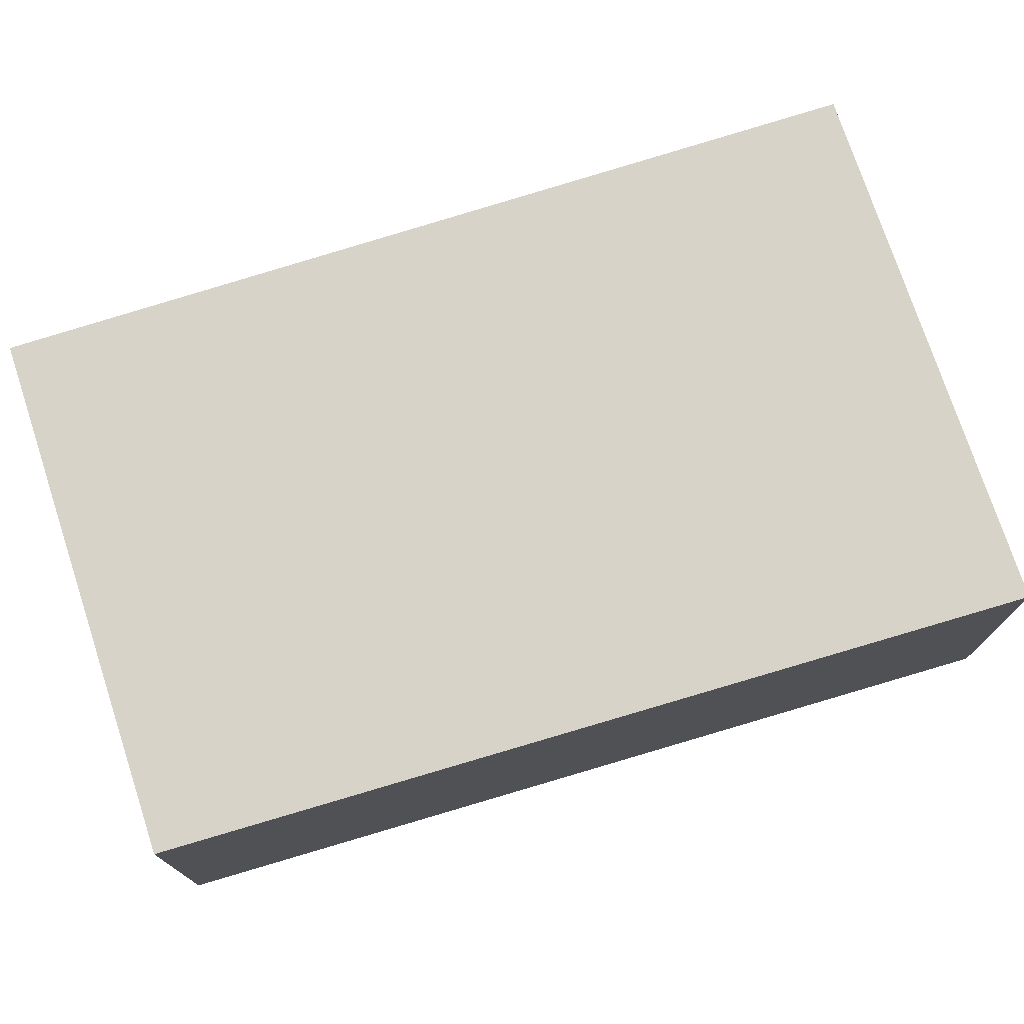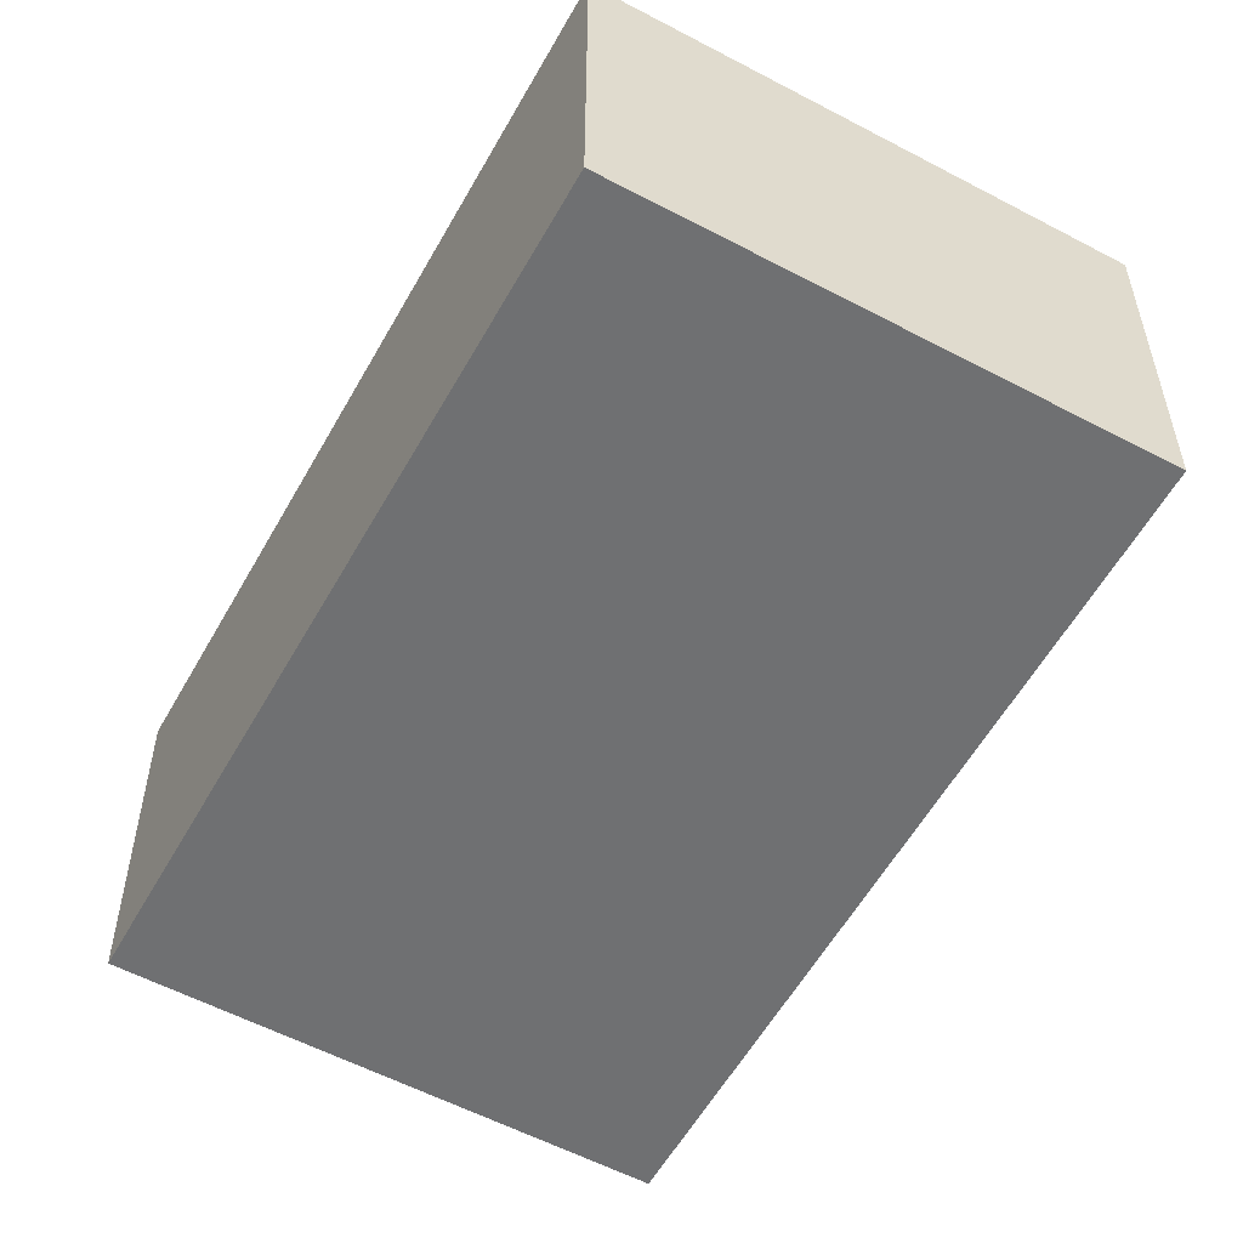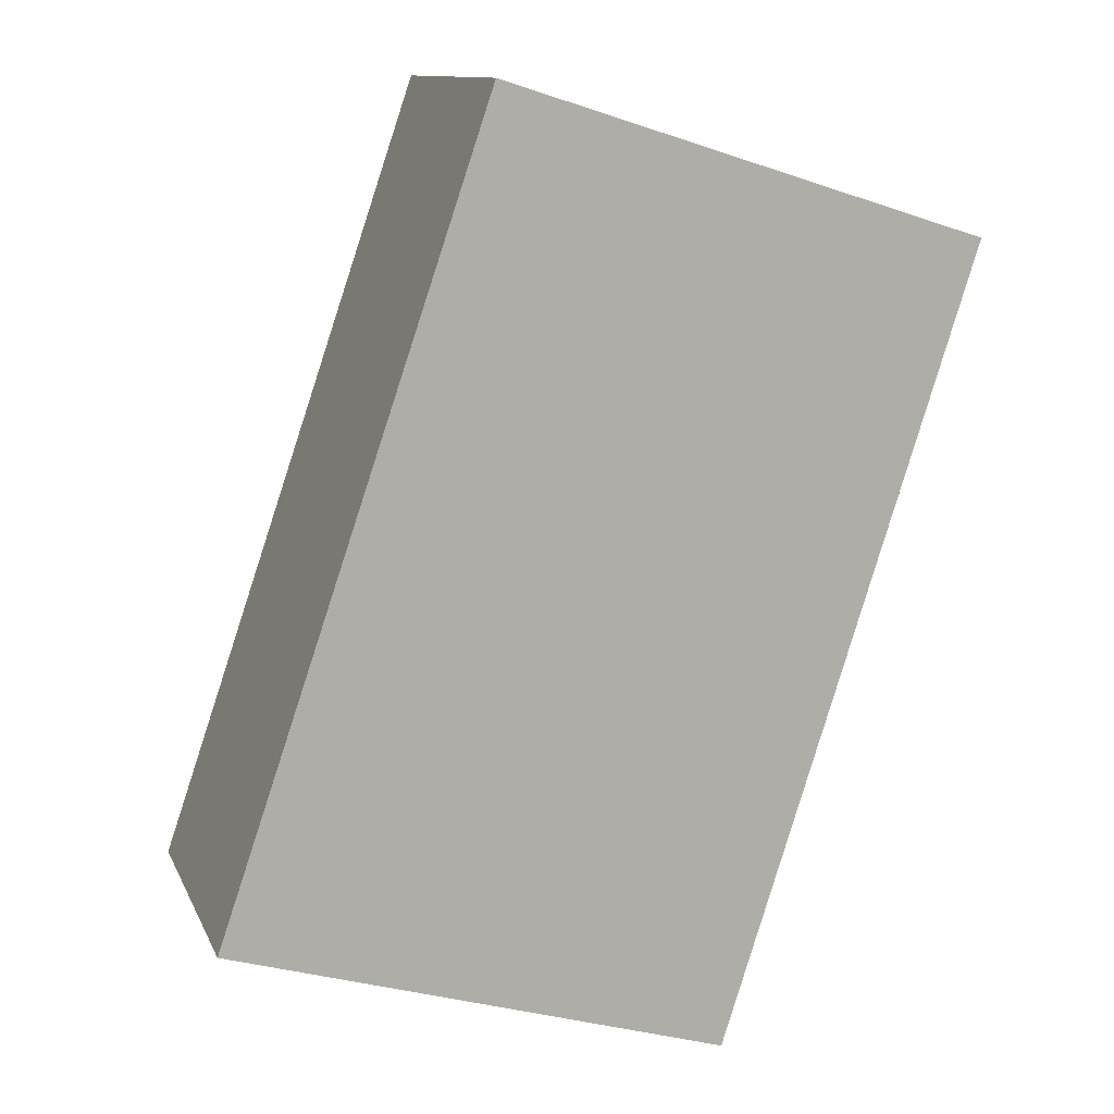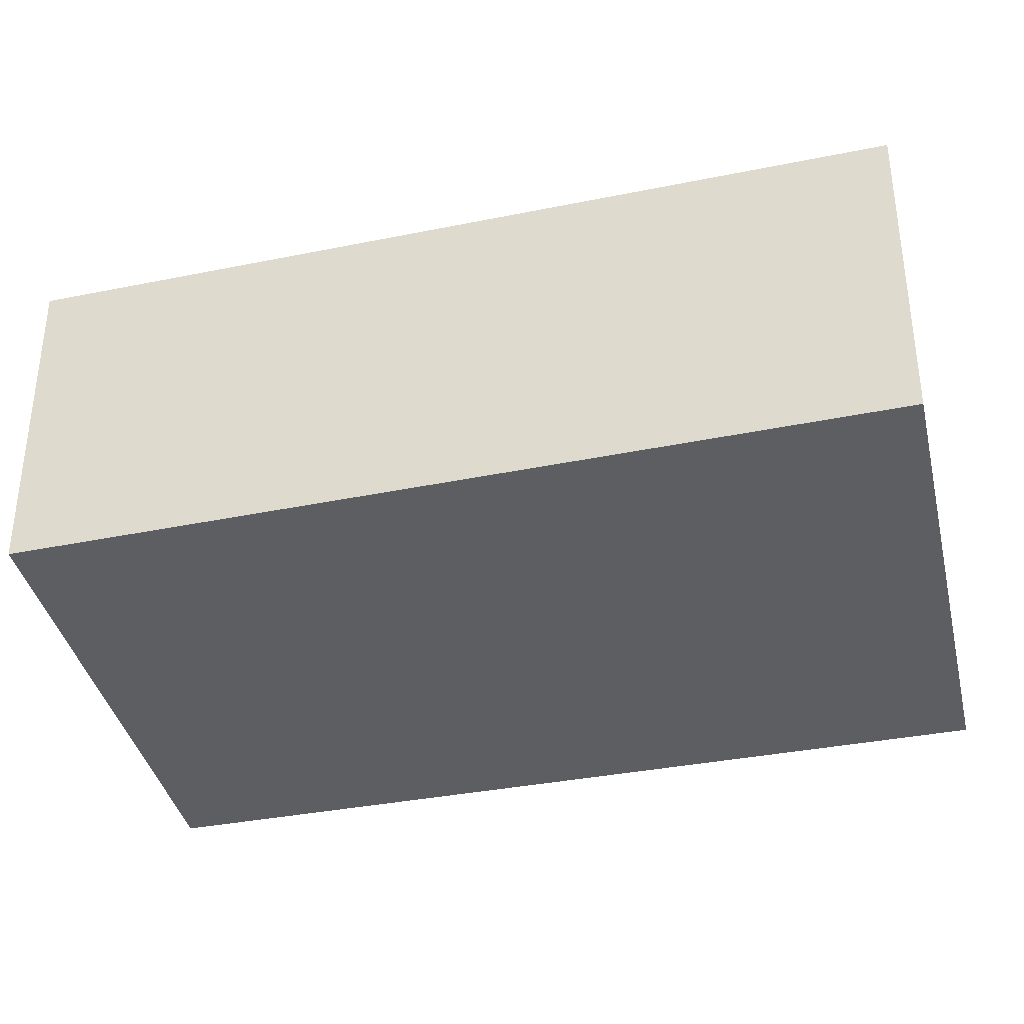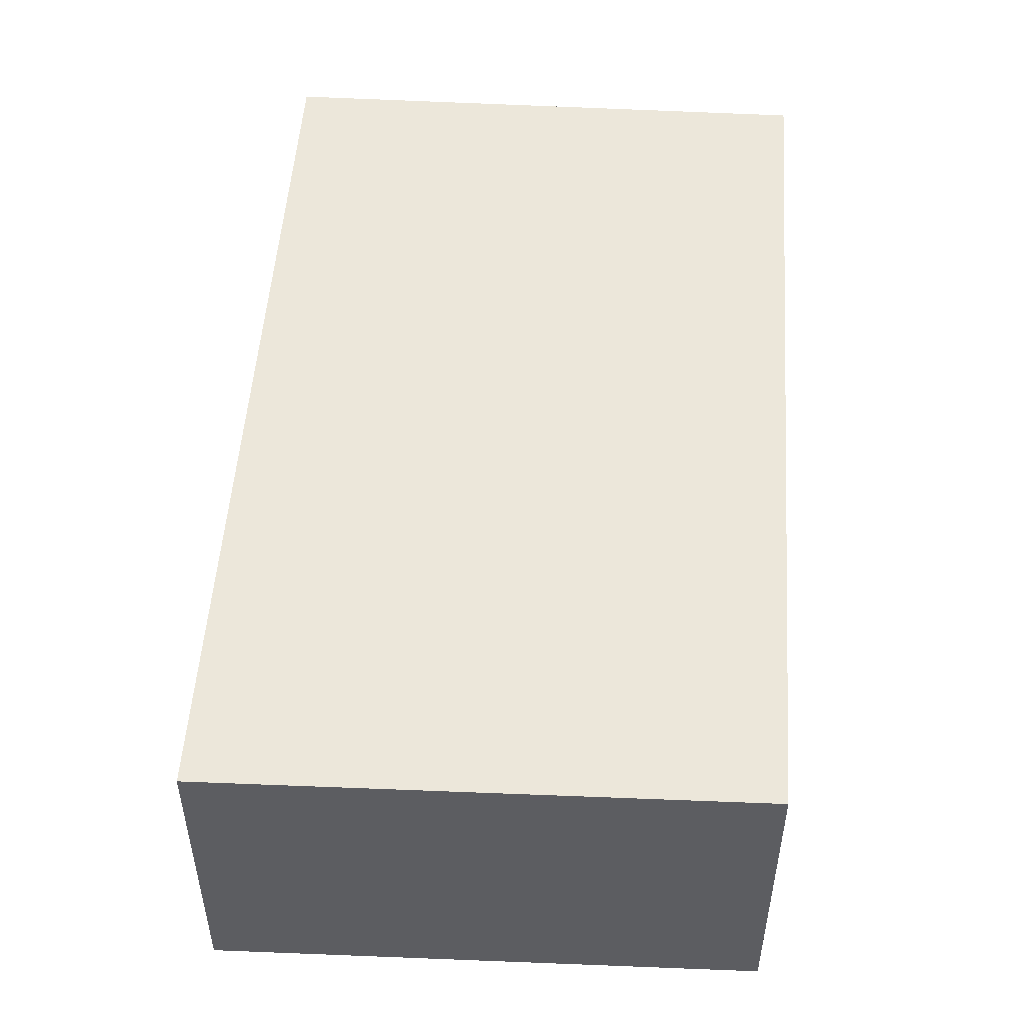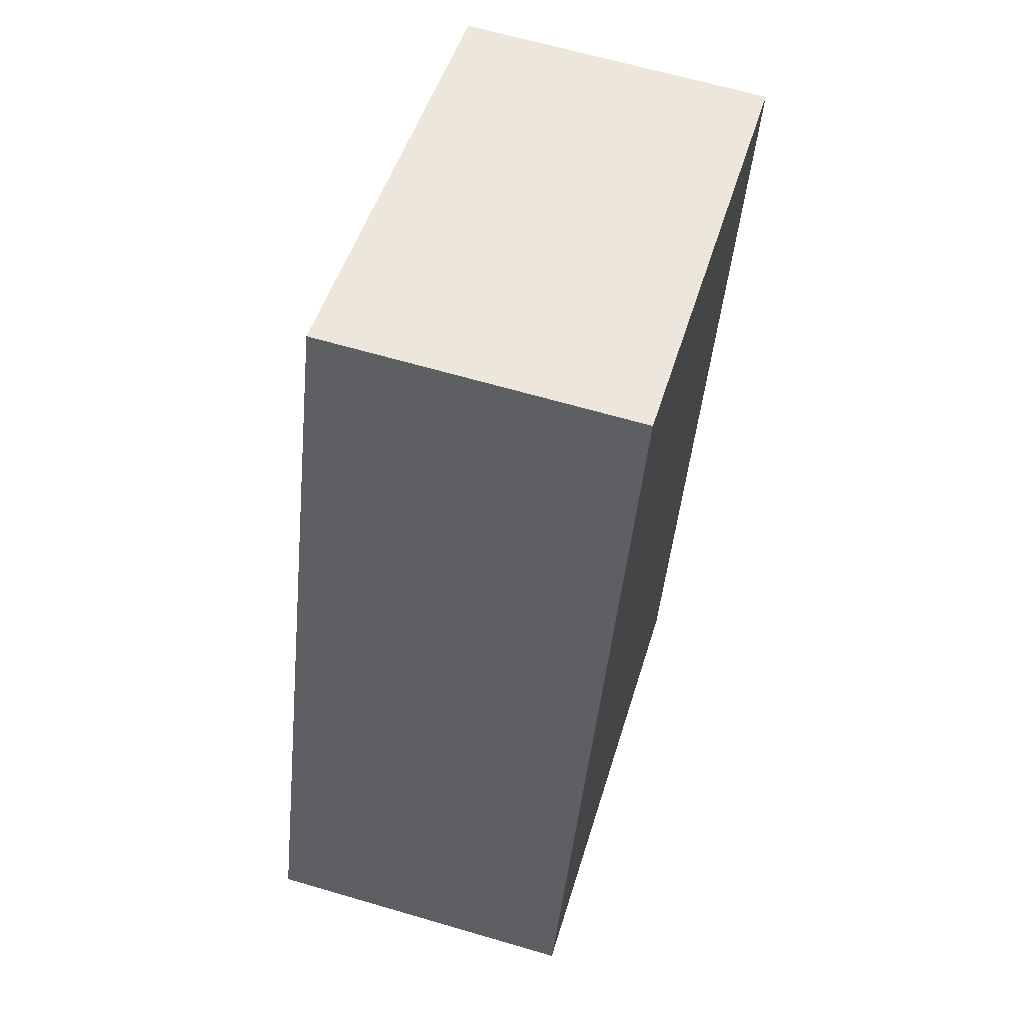
<metadata>
{"format":"obj","ext":"obj","renderer":"f3d","projection":"perspective","resolution":1024,"background":"white","views":[{"elev":76.1,"azim":54.7,"up":"+Y"},{"elev":-54.8,"azim":-46.6,"up":"+Y"},{"elev":11.7,"azim":162.9,"up":"+Z"},{"elev":-38.1,"azim":85.8,"up":"+Y"},{"elev":53.2,"azim":165.8,"up":"+Y"},{"elev":64.1,"azim":106.5,"up":"+Z"}]}
</metadata>
<code>
v  2.244 1.48 0.705
v  1.185 1.48 -3.692
v  0 1.48 9.062e-17
v  3.506 1.48 -2.998
v  1.185 2.261e-16 -3.692
v  0 0 0
v  2.244 -4.317e-17 0.705
v  3.506 1.836e-16 -2.998
g defaultobject
f 1 2 3
f 2 1 4
f 5 3 2
f 3 5 6
f 6 1 3
f 1 6 7
f 7 4 1
f 4 7 8
f 8 2 4
f 2 8 5
f 5 7 6
f 7 5 8

</code>
